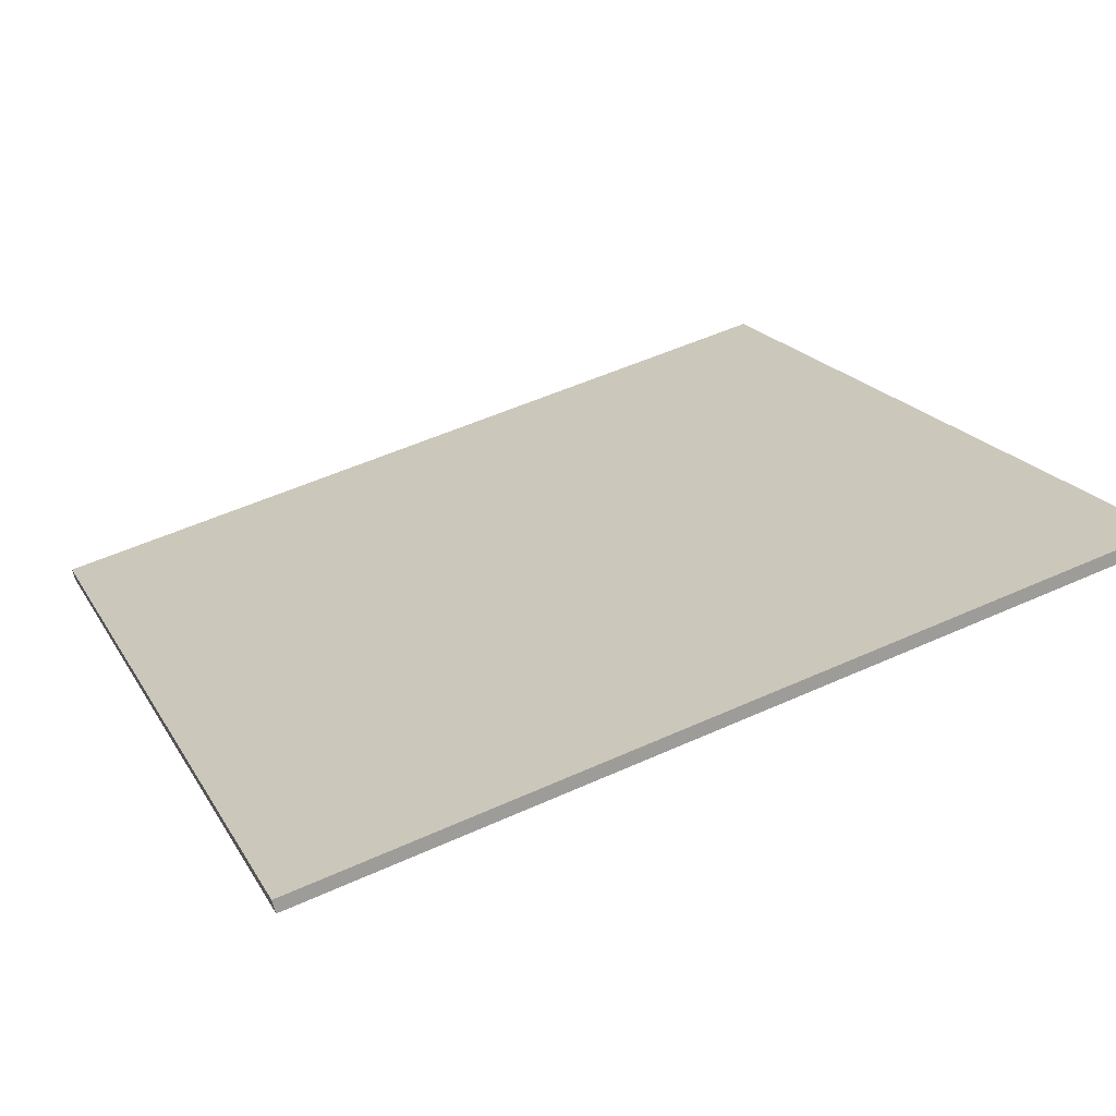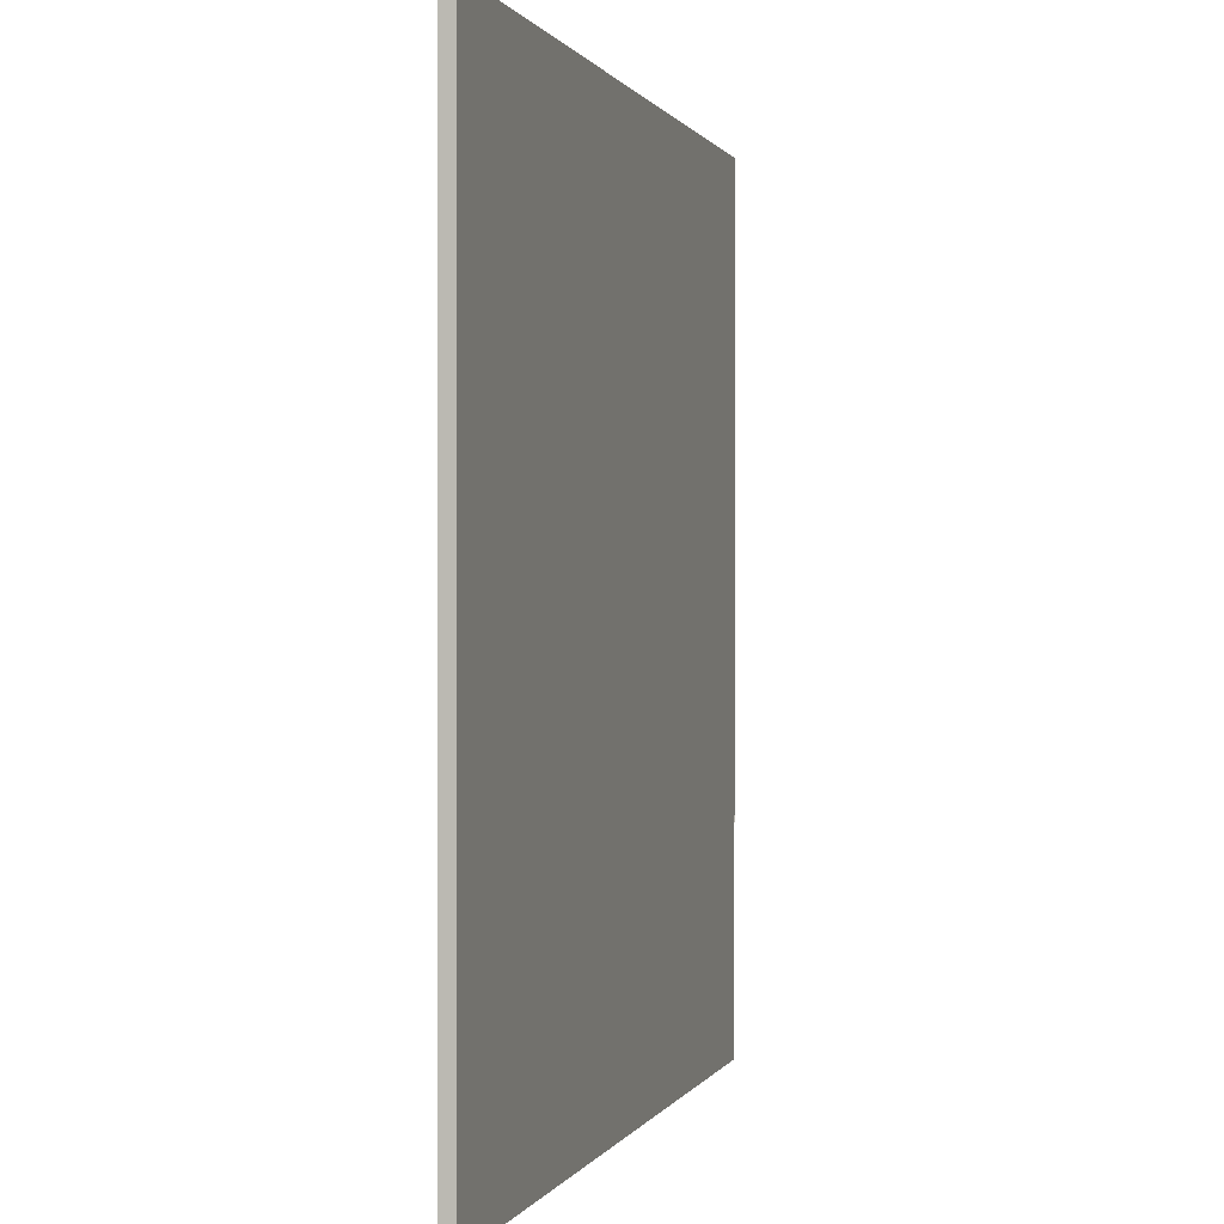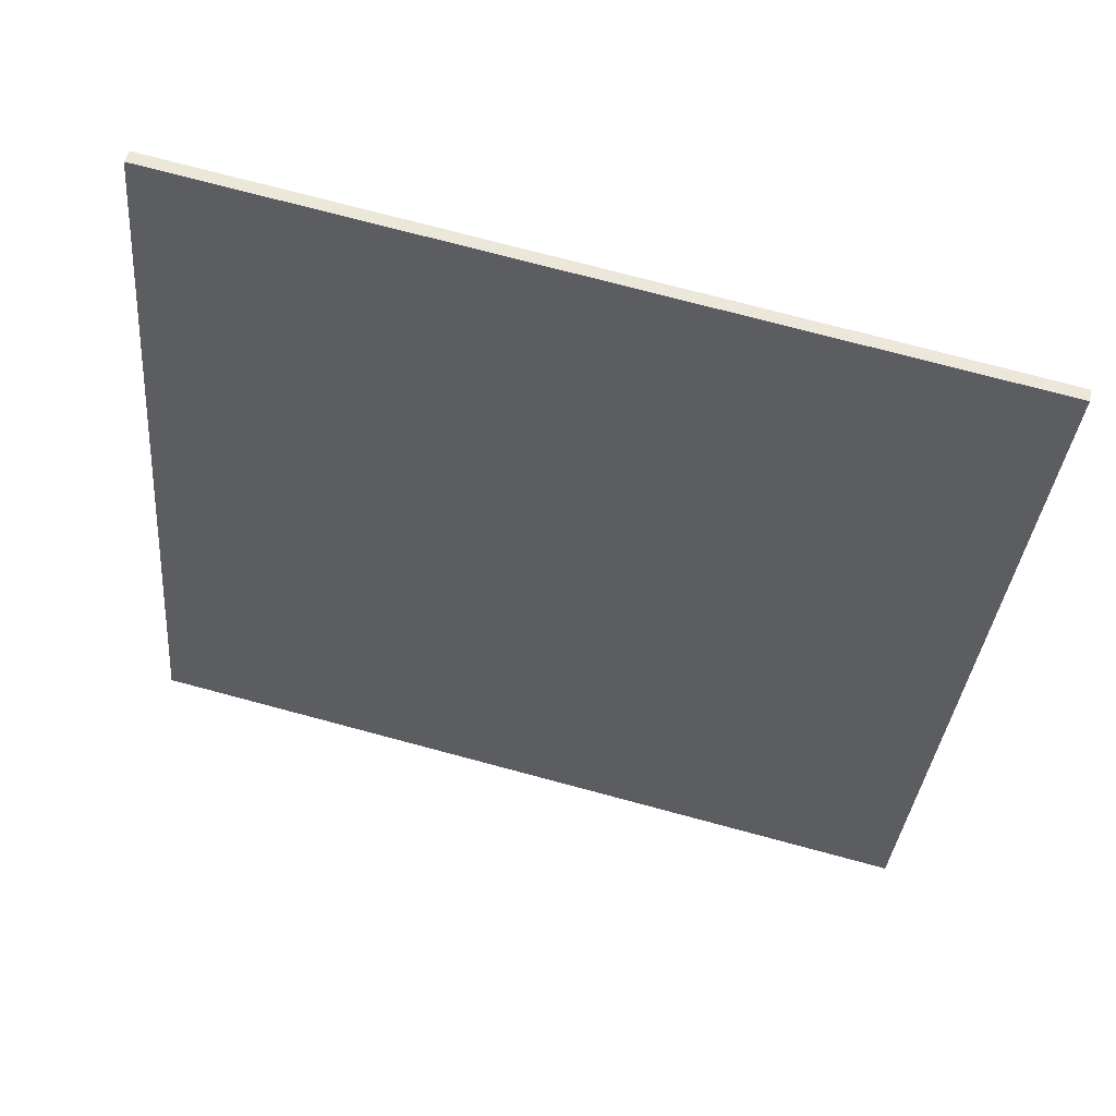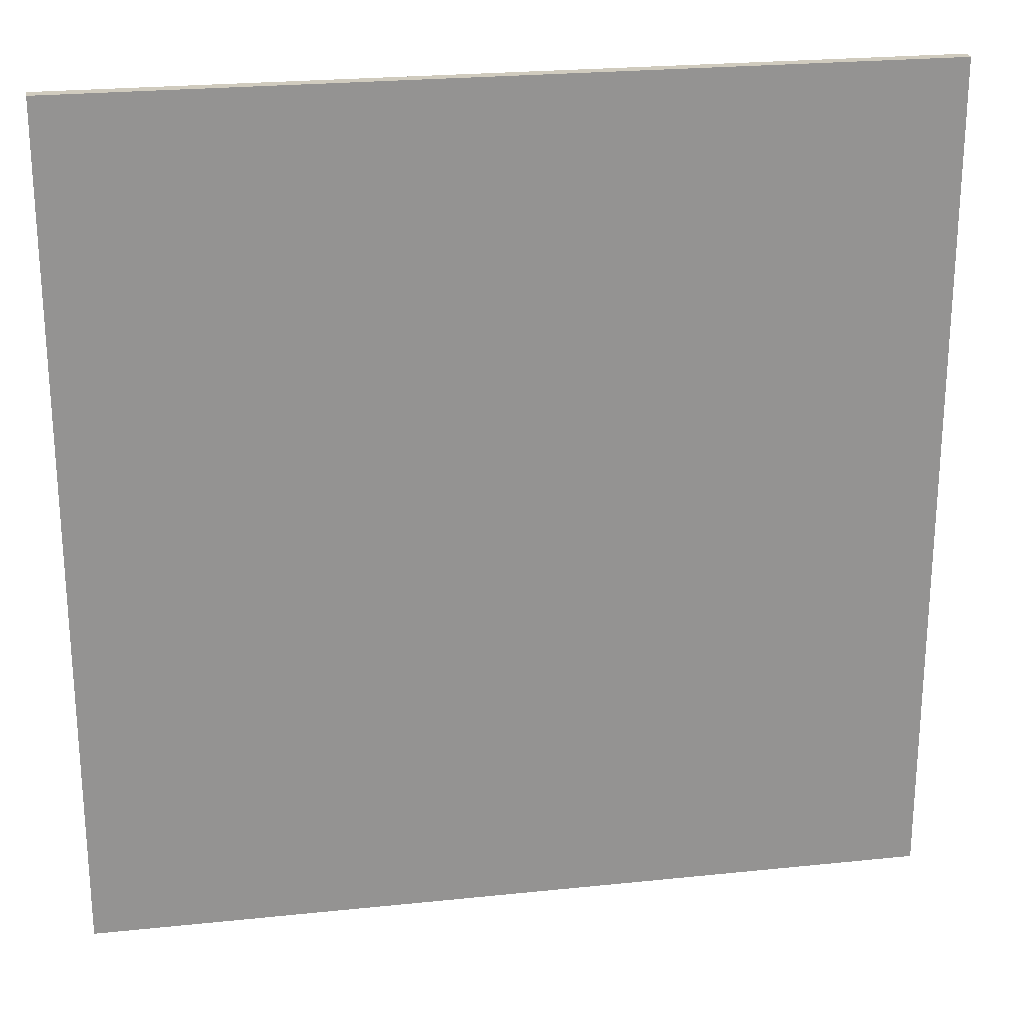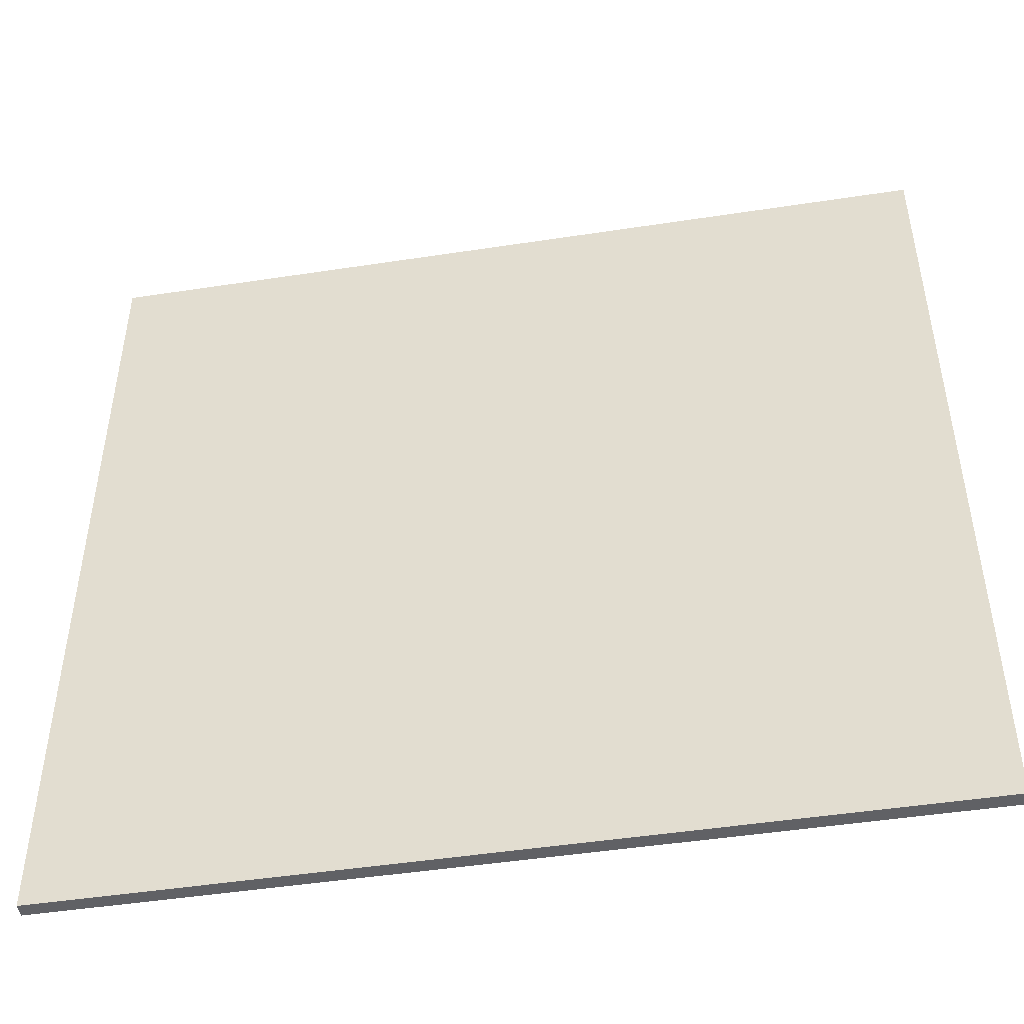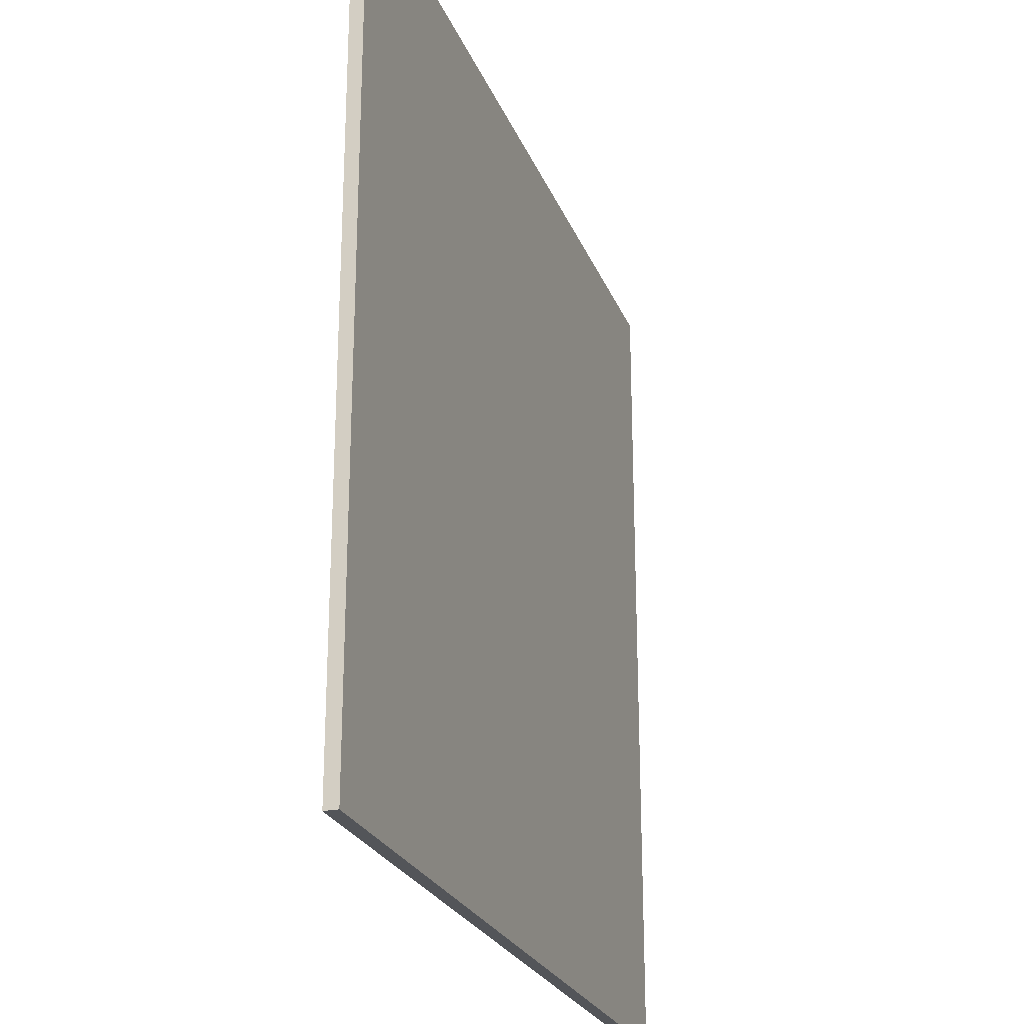
<metadata>
{"format":"obj","ext":"obj","renderer":"f3d","projection":"perspective","resolution":1024,"background":"white","views":[{"elev":19.1,"azim":-21.7,"up":"+Y"},{"elev":0.4,"azim":-61.0,"up":"+Z"},{"elev":-34.9,"azim":175.0,"up":"+Y"},{"elev":23.6,"azim":-175.8,"up":"+Z"},{"elev":-47.8,"azim":23.9,"up":"+Z"},{"elev":-24.5,"azim":122.4,"up":"+Z"}]}
</metadata>
<code>
v 62.08 19.89 -4.709
v 62.08 19.89 4.709
v 62.11 19.75 -4.709
v 62.11 19.75 4.709
v 71.21 22.19 -4.709
v 71.21 22.19 4.709
v 71.24 22.05 -4.709
v 71.24 22.05 4.709
f 1 3 4
f 4 2 1
f 5 6 8
f 8 7 5
f 1 2 6
f 6 5 1
f 3 7 8
f 8 4 3
f 1 5 7
f 7 3 1
f 2 4 8
f 8 6 2

</code>
